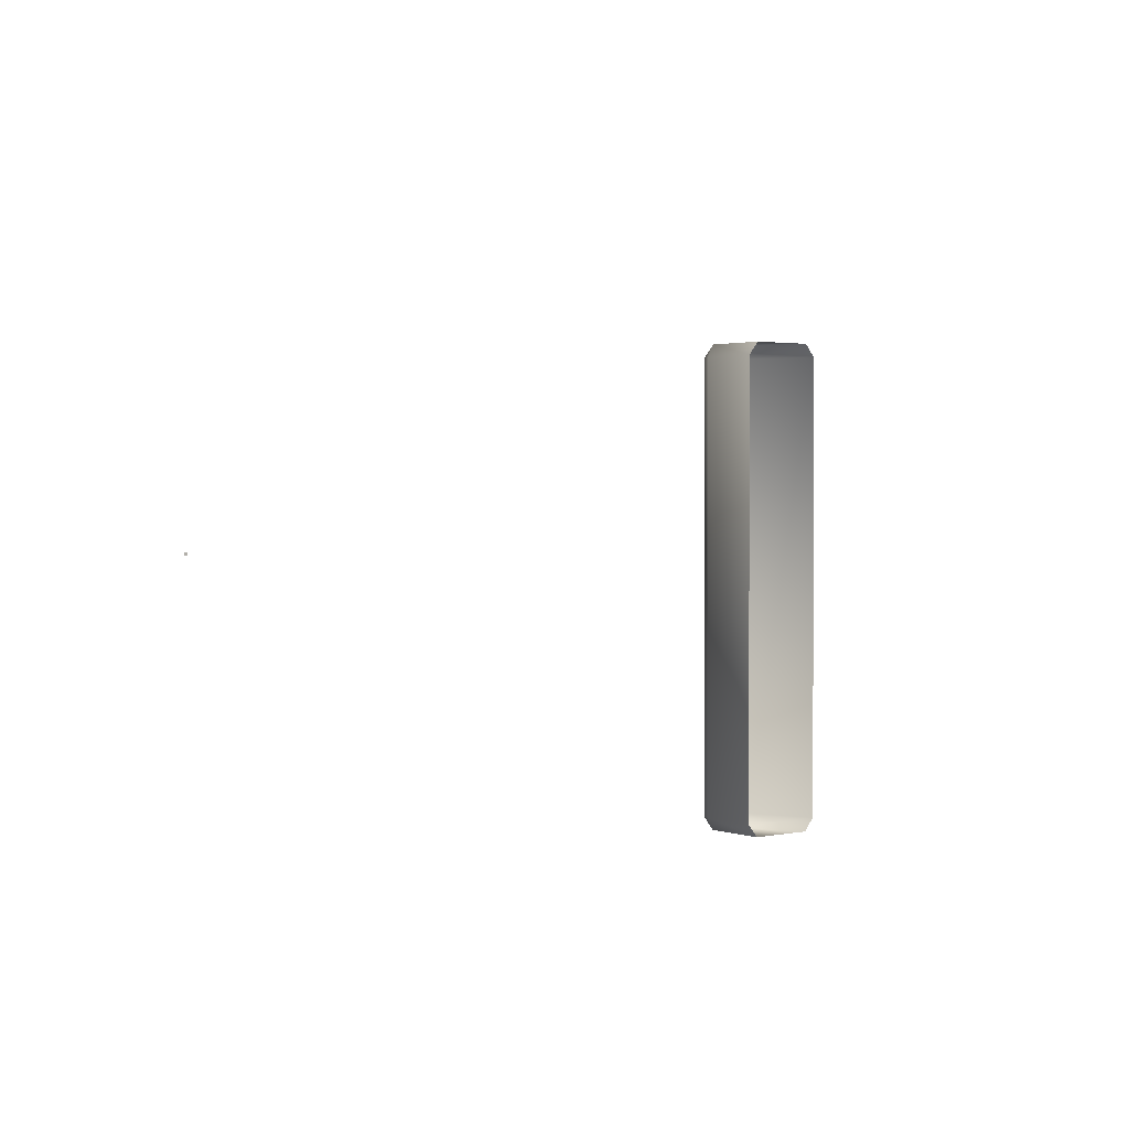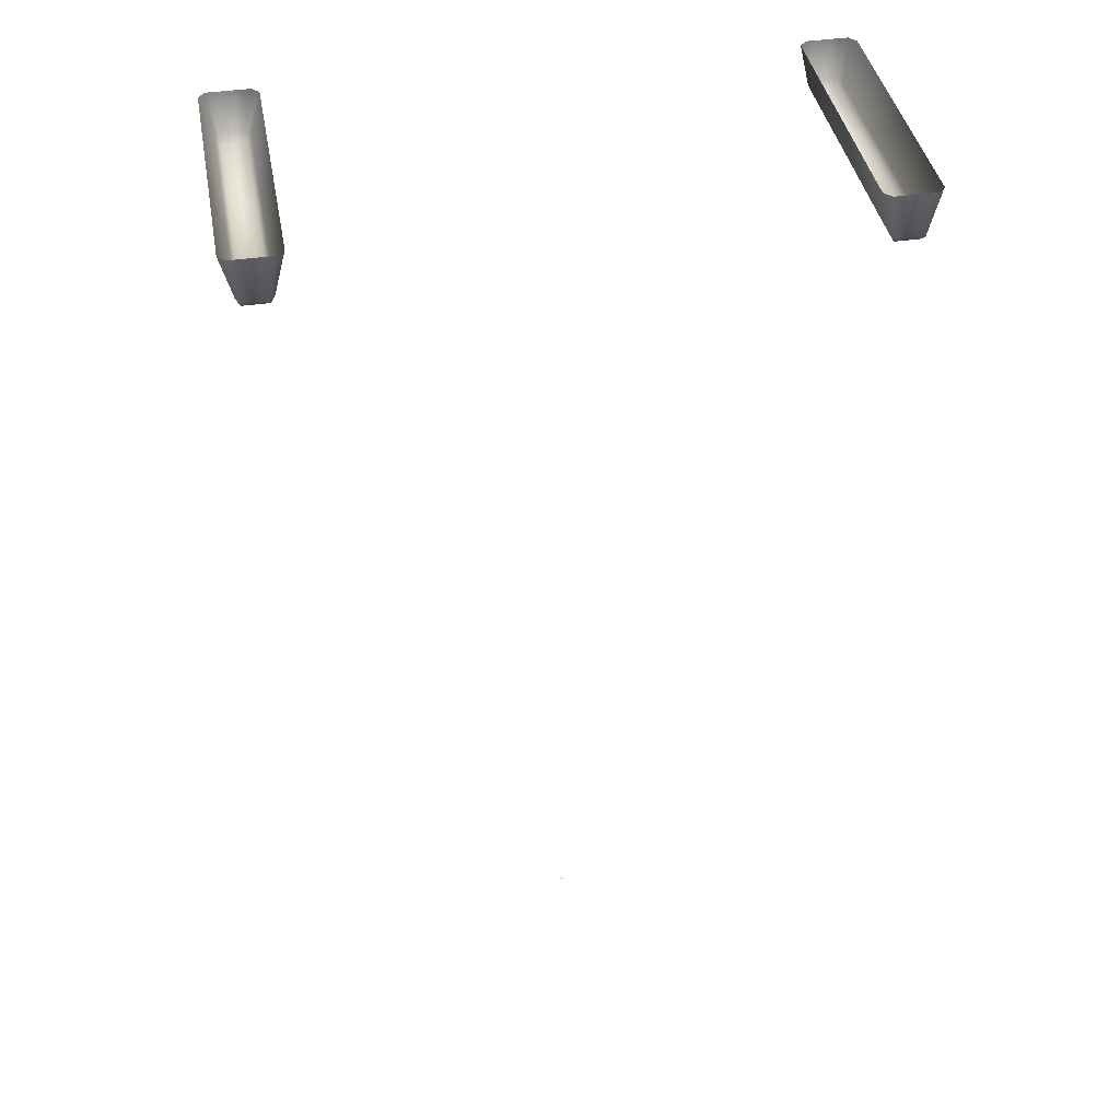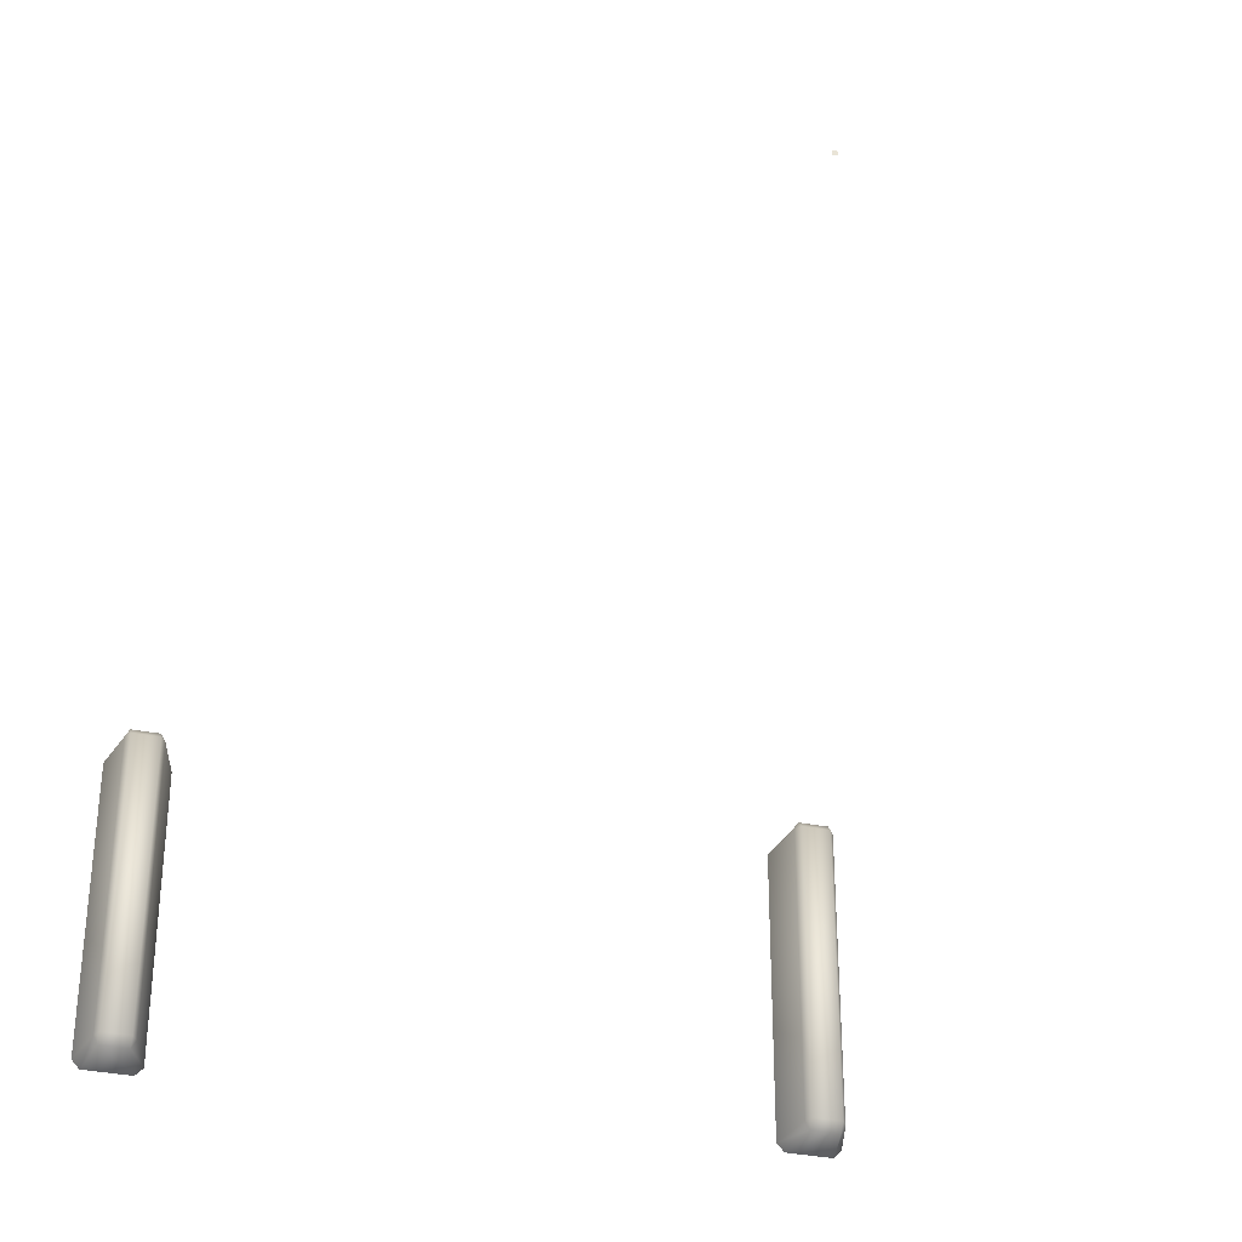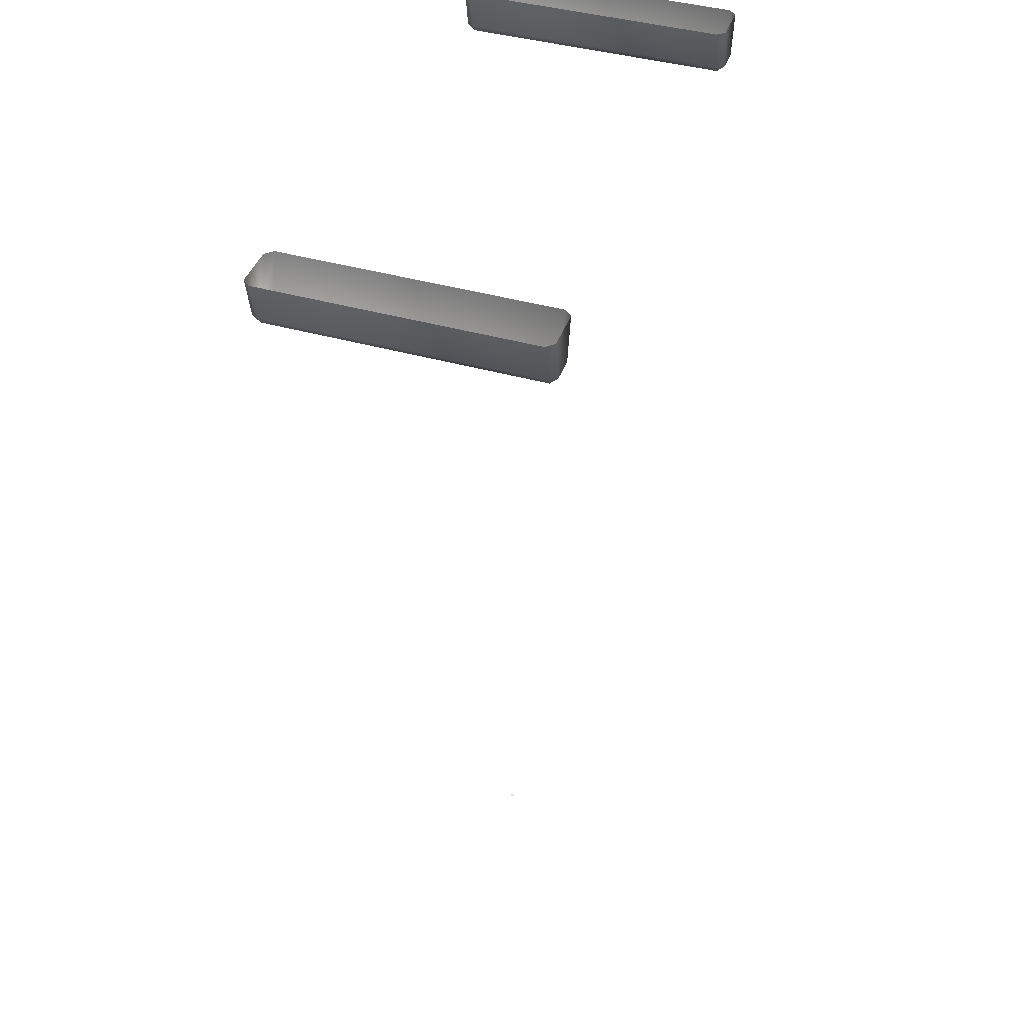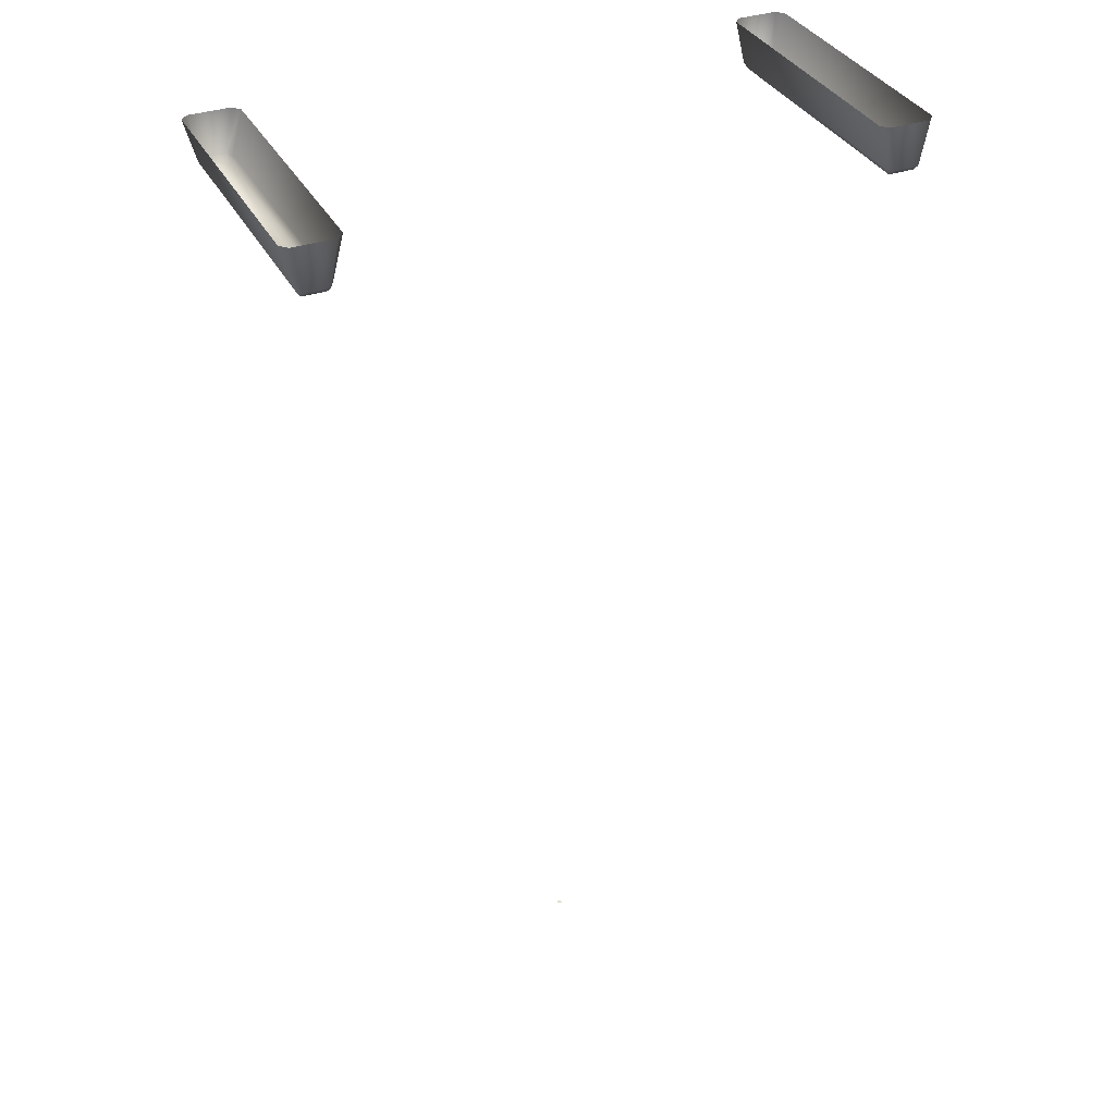
<metadata>
{"format":"obj","ext":"obj","renderer":"f3d","projection":"perspective","resolution":1024,"background":"white","views":[{"elev":1.5,"azim":-43.3,"up":"+Y"},{"elev":40.2,"azim":169.8,"up":"+Z"},{"elev":-35.4,"azim":165.4,"up":"+Y"},{"elev":41.6,"azim":109.0,"up":"+Z"},{"elev":35.0,"azim":155.6,"up":"+Z"}]}
</metadata>
<code>
o AlarmClock_24_AlarmClock_24_0_GeomSubset_1
v 0.0005 -0.0005 -0.3337
v -0.0005 -0.0005 -0.3337
v 0.0005 0.0005 -0.3337
v -0.0005 0.0005 -0.3337
v 0.0005 -0.0005 -0.3337
v -0.0005 -0.0005 -0.3337
v 0.0005 0.0005 -0.3337
v -0.0005 0.0005 -0.3337
v 0.0005 -0.0005 -0.3337
v -0.0005 -0.0005 -0.3337
v 0.0005 0.0005 -0.3337
v -0.0005 0.0005 -0.3337
v 0.0005 -0.0005 -0.3337
v -0.0005 -0.0005 -0.3337
v 0.0005 0.0005 -0.3337
v -0.0005 0.0005 -0.3337
v 0.0005 -0.0005 -0.3337
v -0.0005 -0.0005 -0.3337
v 0.0005 0.0005 -0.3337
v -0.0005 0.0005 -0.3337
v -0.09402 -0.04493 -0.06604
v -0.09659 -0.04493 0.01244
v -0.09659 0.04493 0.01244
v -0.09402 0.04493 -0.06604
v -0.000117 -0.04493 0.0642
v -0.000117 0.04493 0.062
v -0.000117 0.04493 -0.06604
v -0.000117 -0.04493 -0.06604
v -0.03656 -0.04493 0.06015
v -0.03656 0.04493 0.05897
v -0.03515 0.04493 -0.06604
v -0.03515 -0.04493 -0.06604
v -0.08055 -0.04493 0.0332
v -0.08055 0.04493 0.0332
v -0.07147 0.04493 -0.06604
v -0.07147 -0.04493 -0.06604
v -0.1078 -0.04493 -0.01345
v -0.1078 0.04493 -0.01344
v -0.07495 0.04493 -0.000854
v -0.03743 0.04493 0.01079
v -0.00012 0.04493 0.01434
v -0.1159 2e-06 -0.01436
v -0.09947 2e-06 -0.07126
v -0.07374 2e-06 -0.07126
v -0.03627 2e-06 -0.07126
v -0.00012 2e-06 -0.07126
v -0.00012 2e-06 0.07187
v -0.03983 2e-06 0.0666
v -0.08661 2e-06 0.03742
v -0.102 2e-06 0.01519
v -0.102 -0.0375 0.01519
v -0.09947 0.0375 -0.07126
v -0.00012 -0.0375 0.07187
v -0.00012 0.0375 -0.07126
v -0.03983 -0.0375 0.0666
v -0.03627 0.0375 -0.07126
v -0.08661 -0.0375 0.03742
v -0.07374 0.0375 -0.07126
v -0.1159 -0.0375 -0.01436
v -0.1159 0.0375 -0.01436
v -0.09947 -0.0375 -0.07126
v -0.07374 -0.0375 -0.07126
v -0.03627 -0.0375 -0.07126
v -0.00012 -0.0375 -0.07126
v -0.00012 0.0375 0.07187
v -0.03983 0.0375 0.0666
v -0.08661 0.0375 0.03742
v -0.102 0.0375 0.01519
v -0.08553 -0.04493 -0.01224
v -0.07667 -0.04493 -0.0495
v -0.05463 -0.04493 -0.0495
v -0.000125 -0.04493 -0.0495
v -0.02736 -0.04493 -0.0495
v -0.02854 -0.04493 0.04345
v -0.000125 -0.04493 0.04647
v -0.06552 -0.04493 0.02248
v -0.07986 -0.04493 0.004957
v -0.1088 0.04493 -0.03845
v -0.105 0.04493 -0.05806
v -0.1171 0.0375 -0.04058
v -0.1129 0.0375 -0.06046
v -0.1171 2e-06 -0.04056
v -0.113 2e-06 -0.06044
v -0.0754 0.04493 -0.0285
v -0.07355 0.04493 -0.04454
v -0.0376 0.04493 -0.02231
v -0.03627 0.04493 -0.03834
v -0.00012 0.04493 -0.03644
v -0.00012 0.04493 -0.02035
v -0.1171 -0.0375 -0.04058
v -0.1129 -0.0375 -0.06046
v -0.1088 -0.04493 -0.03844
v -0.105 -0.04493 -0.05806
v -0.08703 -0.04493 -0.02672
v -0.08243 -0.04493 -0.04335
v -0.02713 -0.03924 0.04013
v -0.000125 -0.03924 0.04292
v -0.02286 -0.03924 0.01417
v -0.000102 -0.03924 0.01611
v -0.06225 -0.03924 0.02032
v -0.06172 -0.03924 -1.2e-05
v -0.08124 -0.03924 -0.01145
v -0.07585 -0.03924 0.004479
v -0.000102 -0.03924 -0.02704
v -9.6e-05 -0.03924 -0.006777
v -0.02152 -0.03924 -0.008013
v -0.02189 -0.03924 -0.02769
v -0.06082 -0.03924 -0.01748
v -0.05772 -0.03924 -0.03335
v -0.08266 -0.03924 -0.02485
v -0.07829 -0.03924 -0.04026
v -0.07283 -0.03924 -0.04596
v -0.0519 -0.03924 -0.04596
v -0.02601 -0.03924 -0.04596
v -0.000125 -0.03924 -0.04596
v 0.09398 -0.04493 -0.06604
v 0.09657 -0.04493 0.01244
v 0.09657 0.04493 0.01244
v 0.09398 0.04493 -0.06604
v 0.0364 -0.04493 0.06015
v 0.0364 0.04493 0.05897
v 0.03499 0.04493 -0.06604
v 0.03499 -0.04493 -0.06604
v 0.08046 -0.04493 0.0332
v 0.08046 0.04493 0.0332
v 0.07138 0.04493 -0.06604
v 0.07138 -0.04493 -0.06604
v 0.1078 -0.04493 -0.01345
v 0.1078 0.04493 -0.01344
v 0.07486 0.04493 -0.000854
v 0.03727 0.04493 0.01079
v 0.1159 2e-06 -0.01436
v 0.09943 2e-06 -0.07126
v 0.07365 2e-06 -0.07126
v 0.0361 2e-06 -0.07126
v 0.03967 2e-06 0.0666
v 0.08653 2e-06 0.03742
v 0.102 2e-06 0.01519
v 0.102 -0.0375 0.01519
v 0.09943 0.0375 -0.07126
v 0.03967 -0.0375 0.0666
v 0.0361 0.0375 -0.07126
v 0.08653 -0.0375 0.03742
v 0.07365 0.0375 -0.07126
v 0.1159 -0.0375 -0.01436
v 0.1159 0.0375 -0.01436
v 0.09943 -0.0375 -0.07126
v 0.07365 -0.0375 -0.07126
v 0.0361 -0.0375 -0.07126
v 0.03967 0.0375 0.0666
v 0.08653 0.0375 0.03742
v 0.102 0.0375 0.01519
v 0.08546 -0.04493 -0.01224
v 0.07658 -0.04493 -0.0495
v 0.05449 -0.04493 -0.0495
v 0.02716 -0.04493 -0.0495
v 0.02834 -0.04493 0.04345
v 0.06538 -0.04493 0.02248
v 0.07977 -0.04493 0.004957
v 0.1088 0.04493 -0.03845
v 0.105 0.04493 -0.05806
v 0.1171 0.0375 -0.04058
v 0.1129 0.0375 -0.06046
v 0.1171 2e-06 -0.04056
v 0.1129 2e-06 -0.06044
v 0.07532 0.04493 -0.0285
v 0.07346 0.04493 -0.04454
v 0.03744 0.04493 -0.02231
v 0.0361 0.04493 -0.03834
v 0.1171 -0.0375 -0.04058
v 0.1129 -0.0375 -0.06046
v 0.1088 -0.04493 -0.03844
v 0.105 -0.04493 -0.05806
v 0.08696 -0.04493 -0.02672
v 0.08235 -0.04493 -0.04335
v 0.02694 -0.03924 0.04013
v 0.02267 -0.03924 0.01417
v 0.0621 -0.03924 0.02032
v 0.06159 -0.03924 -1.2e-05
v 0.08115 -0.03924 -0.01145
v 0.07575 -0.03924 0.004479
v 0.02134 -0.03924 -0.008013
v 0.0217 -0.03924 -0.02769
v 0.0607 -0.03924 -0.01748
v 0.05759 -0.03924 -0.03335
v 0.08258 -0.03924 -0.02485
v 0.0782 -0.03924 -0.04026
v 0.07273 -0.03924 -0.04596
v 0.05176 -0.03924 -0.04596
v 0.02582 -0.03924 -0.04596
v -0.1015 -0.04168 0.01401
v -0.08545 -0.04168 0.03621
v -0.03905 -0.04168 0.0648
v -0.000121 -0.04168 0.06957
v 0.03889 -0.04168 0.0648
v 0.08537 -0.04168 0.03621
v 0.1015 -0.04168 0.01401
v 0.1144 -0.04168 -0.01426
v 0.1155 -0.04168 -0.04039
v 0.1114 -0.04168 -0.06059
v 0.09888 -0.04168 -0.07019
v 0.07415 -0.04168 -0.07019
v 0.03634 -0.04168 -0.07019
v -0.000121 -0.04168 -0.07019
v -0.03651 -0.04168 -0.07019
v -0.07424 -0.04168 -0.07019
v -0.09892 -0.04168 -0.07019
v -0.1114 -0.04168 -0.06059
v -0.1155 -0.04168 -0.04039
v -0.1144 -0.04168 -0.01426
v -0.1015 0.04167 0.01401
v -0.08545 0.04167 0.03621
v -0.03905 0.04167 0.0642
v -0.000121 0.04167 0.06844
v 0.03889 0.04167 0.0642
v 0.08537 0.04167 0.03621
v 0.1015 0.04167 0.01401
v 0.1144 0.04167 -0.01426
v 0.1155 0.04167 -0.0404
v 0.1114 0.04167 -0.06058
v 0.09888 0.04167 -0.07019
v 0.07415 0.04301 -0.07019
v 0.03634 0.04301 -0.07019
v -0.000121 0.04301 -0.07019
v -0.03651 0.04301 -0.07019
v -0.07424 0.04301 -0.07019
v -0.09892 0.04167 -0.07019
v -0.1114 0.04167 -0.06058
v -0.1155 0.04167 -0.0404
v -0.1144 0.04167 -0.01426
v 0.04712 -0.04493 0.03463
v 0.06046 -0.04493 0.04801
v 0.06429 -0.04168 0.05185
v 0.0653 -0.0375 0.05335
v 0.0653 2e-06 0.05335
v 0.0653 0.0375 0.05335
v 0.06429 0.04167 0.05155
v 0.06046 0.04493 0.04742
v 0.05606 0.04493 0.004969
v 0.05638 0.04493 -0.02541
v 0.05478 0.04493 -0.04144
v 0.05319 0.04493 -0.06604
v 0.05525 0.04301 -0.07019
v 0.05488 0.0375 -0.07126
v 0.05488 2e-06 -0.07126
v 0.05488 -0.0375 -0.07126
v 0.05525 -0.04168 -0.07019
v 0.05319 -0.04493 -0.06604
v 0.04083 -0.04493 -0.0495
v 0.03879 -0.03924 -0.04596
v 0.03979 -0.03924 -0.02968
v 0.04107 -0.03924 -0.01167
v 0.04252 -0.03924 0.008575
v 0.04476 -0.03924 0.03188
v -0.04729 -0.04493 0.03463
v -0.04493 -0.03924 0.03188
v -0.04268 -0.03924 0.008575
v -0.04122 -0.03924 -0.01167
v -0.03995 -0.03924 -0.02968
v -0.03896 -0.03924 -0.04596
v -0.04099 -0.04493 -0.0495
v -0.05331 -0.04493 -0.06604
v -0.05537 -0.04168 -0.07019
v -0.05501 -0.0375 -0.07126
v -0.05501 2e-06 -0.07126
v -0.05501 0.0375 -0.07126
v -0.05537 0.04301 -0.07019
v -0.05331 0.04493 -0.06604
v -0.05491 0.04493 -0.04144
v -0.0565 0.04493 -0.02541
v -0.05619 0.04493 0.004969
v -0.06058 0.04493 0.04742
v -0.06442 0.04167 0.05155
v -0.06542 0.0375 0.05335
v -0.06542 2e-06 0.05335
v -0.06542 -0.0375 0.05335
v -0.06442 -0.04168 0.05185
v -0.06058 -0.04493 0.04801
v -0.07979 -0.0369 -0.08365
v -0.07979 -0.039 -0.08174
v -0.08095 -0.0369 -0.08174
v -0.0717 -0.0369 -0.08174
v -0.07285 -0.039 -0.08174
v -0.07285 -0.0369 -0.08365
v -0.08095 0.0369 -0.08174
v -0.07979 0.039 -0.08174
v -0.07979 0.0369 -0.08365
v -0.07285 0.0369 -0.08365
v -0.07285 0.039 -0.08174
v -0.0717 0.0369 -0.08174
v -0.08382 -0.0369 -0.06998
v -0.08195 -0.039 -0.06998
v -0.0707 -0.039 -0.06998
v -0.06882 -0.0369 -0.06998
v -0.08195 0.039 -0.06998
v -0.08382 0.0369 -0.06998
v -0.06882 0.0369 -0.06998
v -0.0707 0.039 -0.06998
v 0.08081 -0.0369 -0.08365
v 0.08081 -0.039 -0.08174
v 0.08194 -0.0369 -0.08174
v 0.0729 -0.0369 -0.08174
v 0.07403 -0.039 -0.08174
v 0.07403 -0.0369 -0.08365
v 0.08194 0.0369 -0.08174
v 0.08081 0.039 -0.08174
v 0.08081 0.0369 -0.08365
v 0.07403 0.0369 -0.08365
v 0.07403 0.039 -0.08174
v 0.0729 0.0369 -0.08174
v 0.08505 -0.0369 -0.06998
v 0.08315 -0.039 -0.06998
v 0.0717 -0.039 -0.06998
v 0.06979 -0.0369 -0.06998
v 0.08315 0.039 -0.06998
v 0.08505 0.0369 -0.06998
v 0.06979 0.0369 -0.06998
v 0.0717 0.039 -0.06998
f 5 6 8 7
f 279 287 285 281
f 280 283 284 279
f 281 291 292 280
f 282 290 288 284
f 283 293 294 282
f 286 295 296 285
f 287 288 289 286
f 290 297 298 289
f 280 292 293 283
f 286 289 298 295
f 287 279 284 288
f 282 294 297 290
f 285 296 291 281
f 279 281 280
f 282 284 283
f 285 287 286
f 288 290 289
f 299 301 305 307
f 300 299 304 303
f 301 300 312 311
f 302 304 308 310
f 303 302 314 313
f 306 305 316 315
f 307 306 309 308
f 310 309 318 317
f 300 303 313 312
f 306 315 318 309
f 307 308 304 299
f 302 310 317 314
f 305 301 311 316
f 299 300 301
f 302 303 304
f 305 306 307
f 308 309 310

</code>
